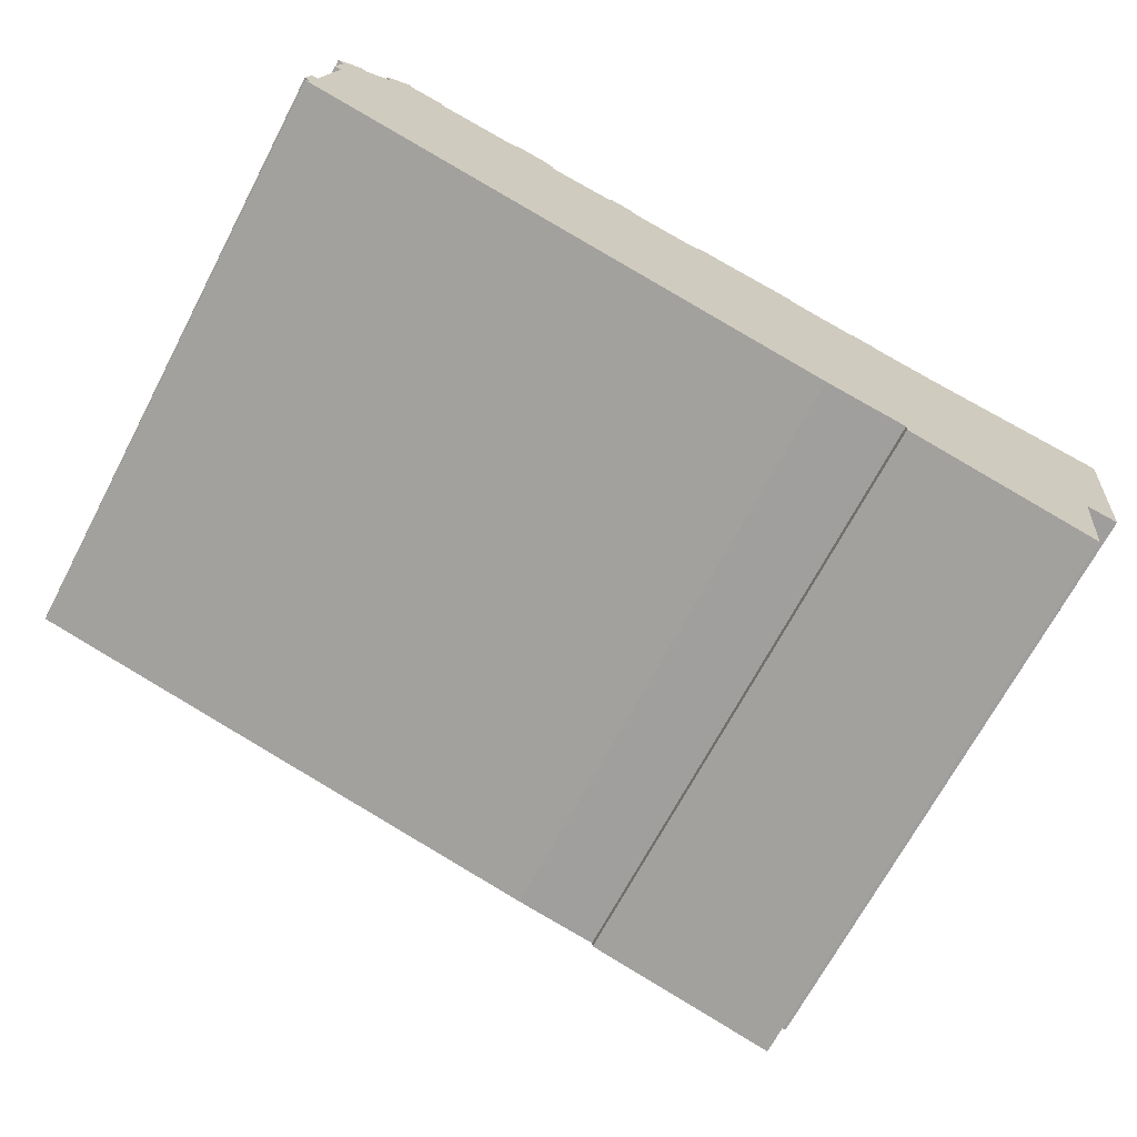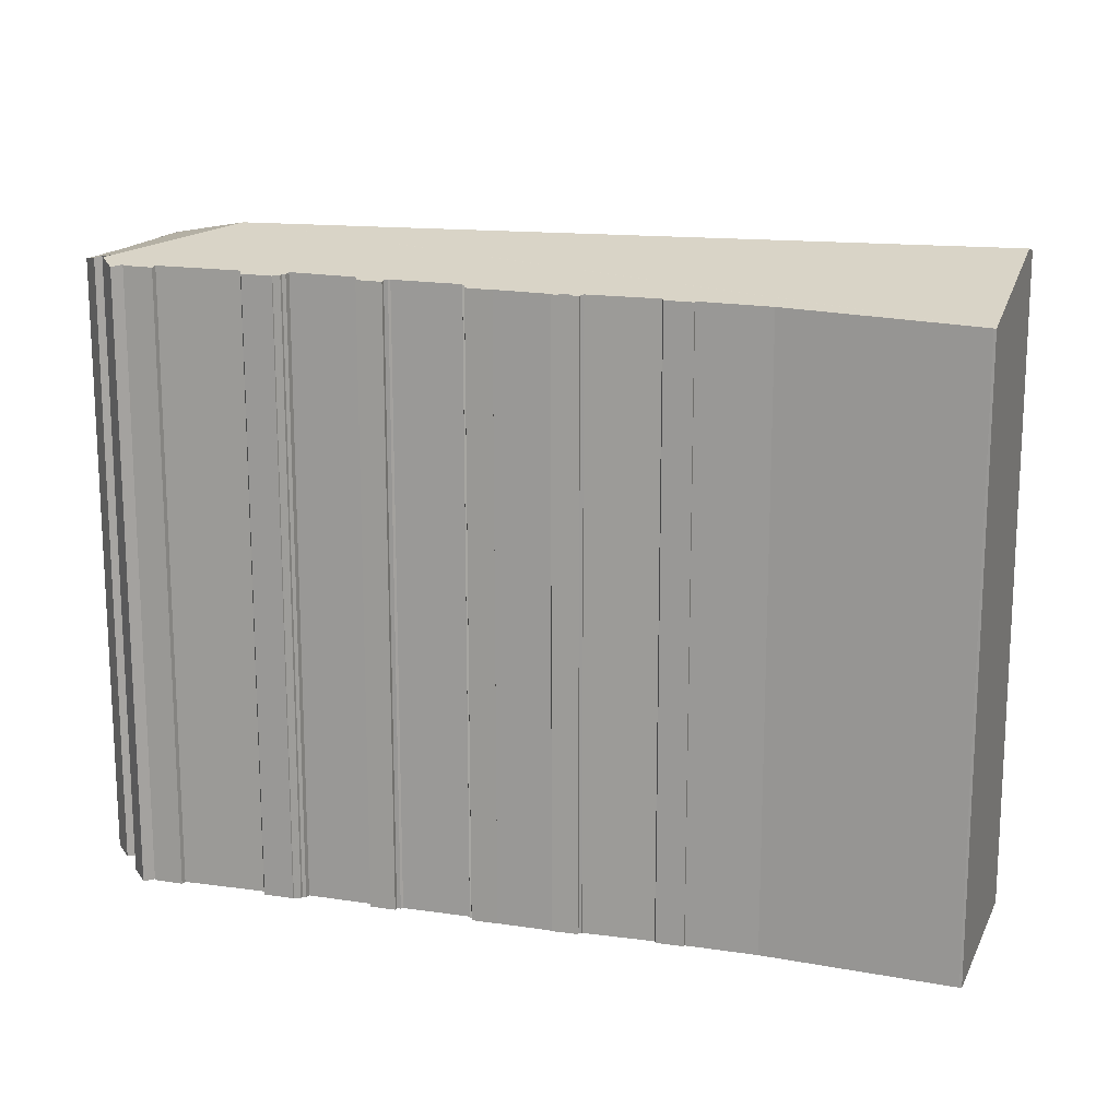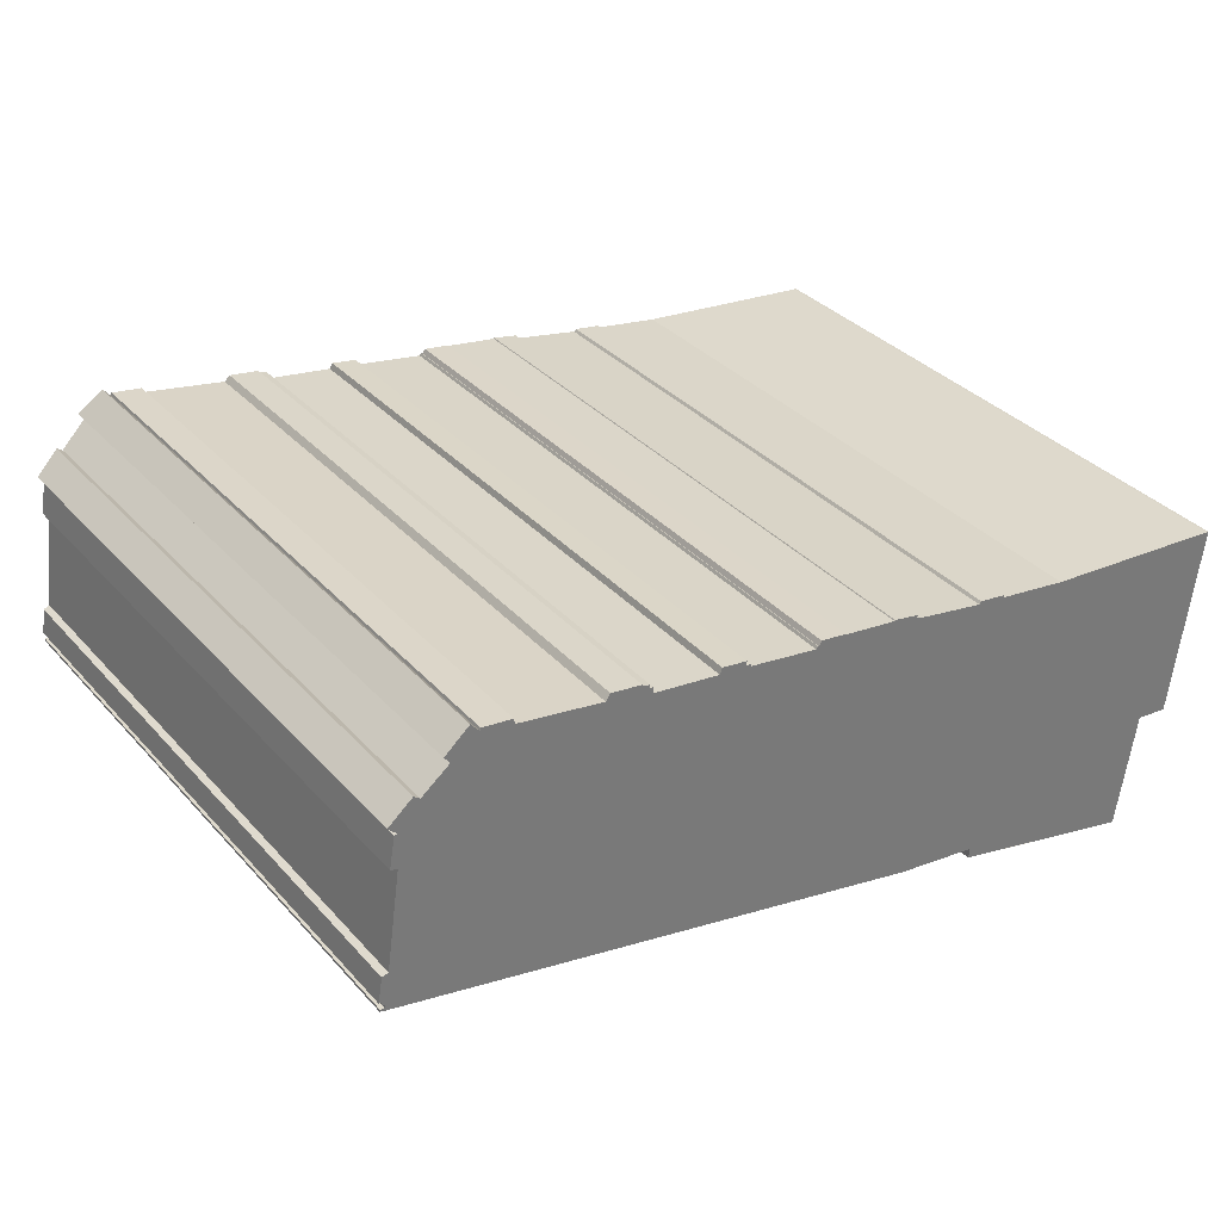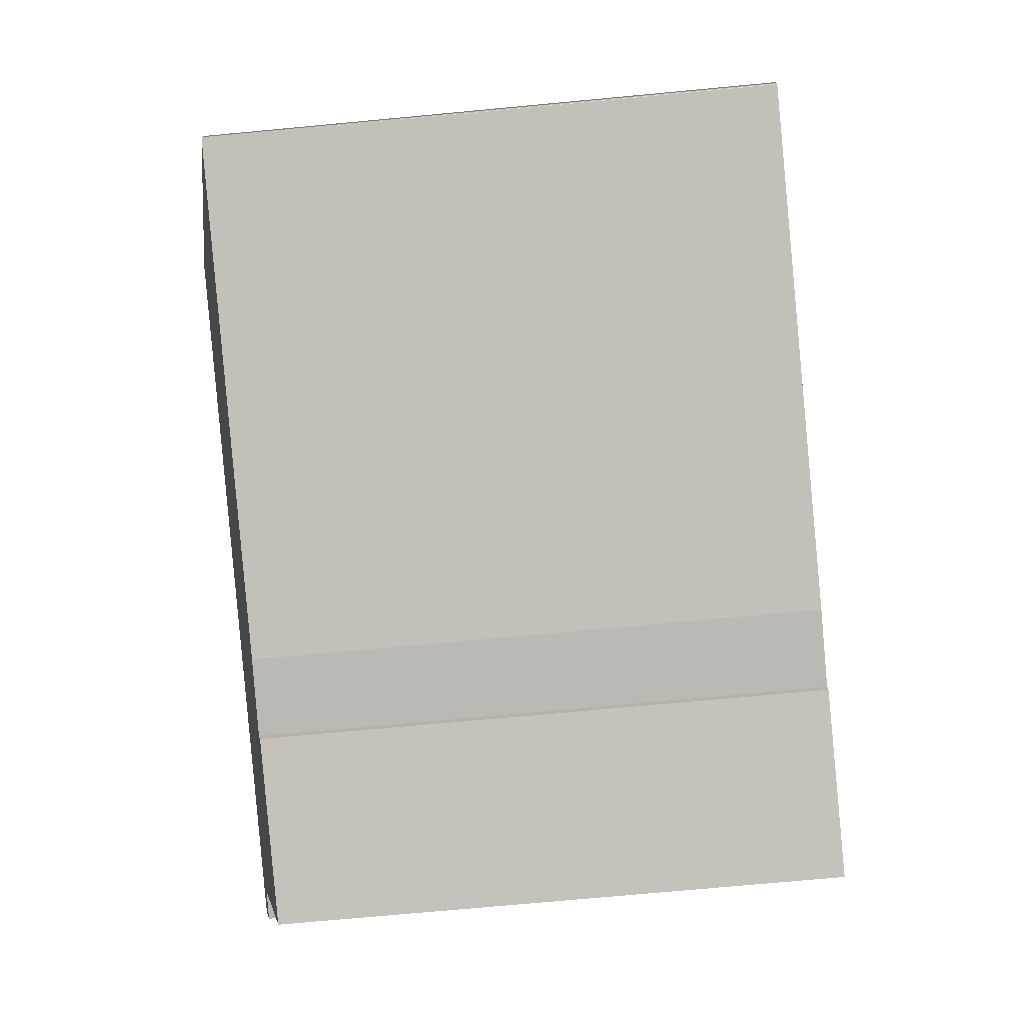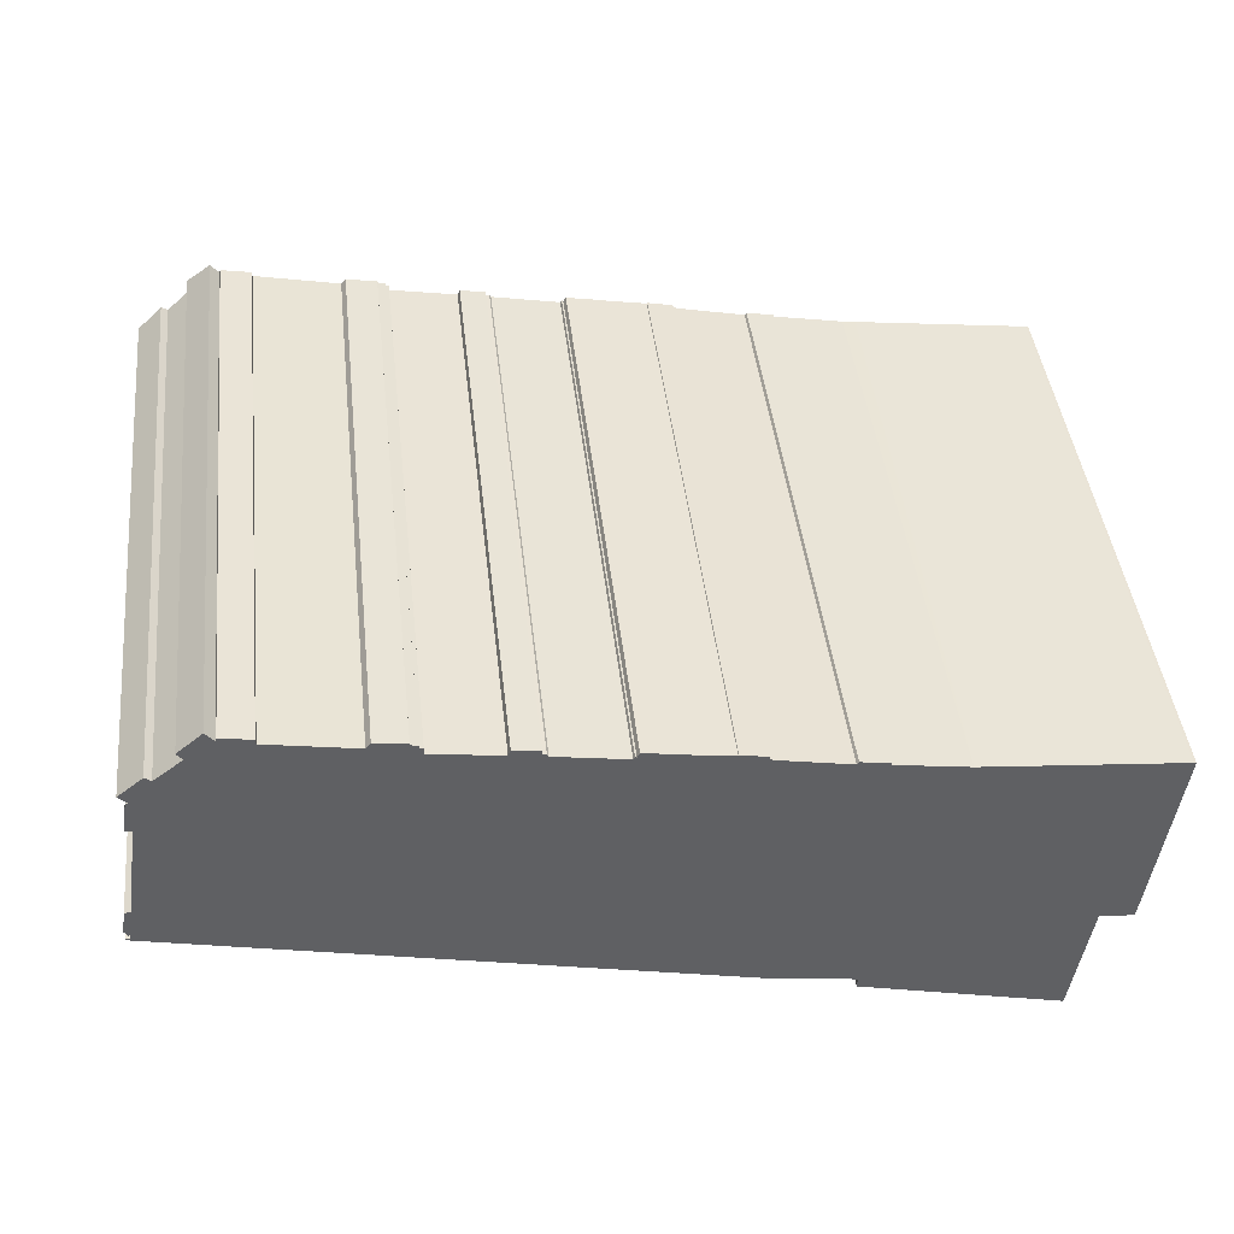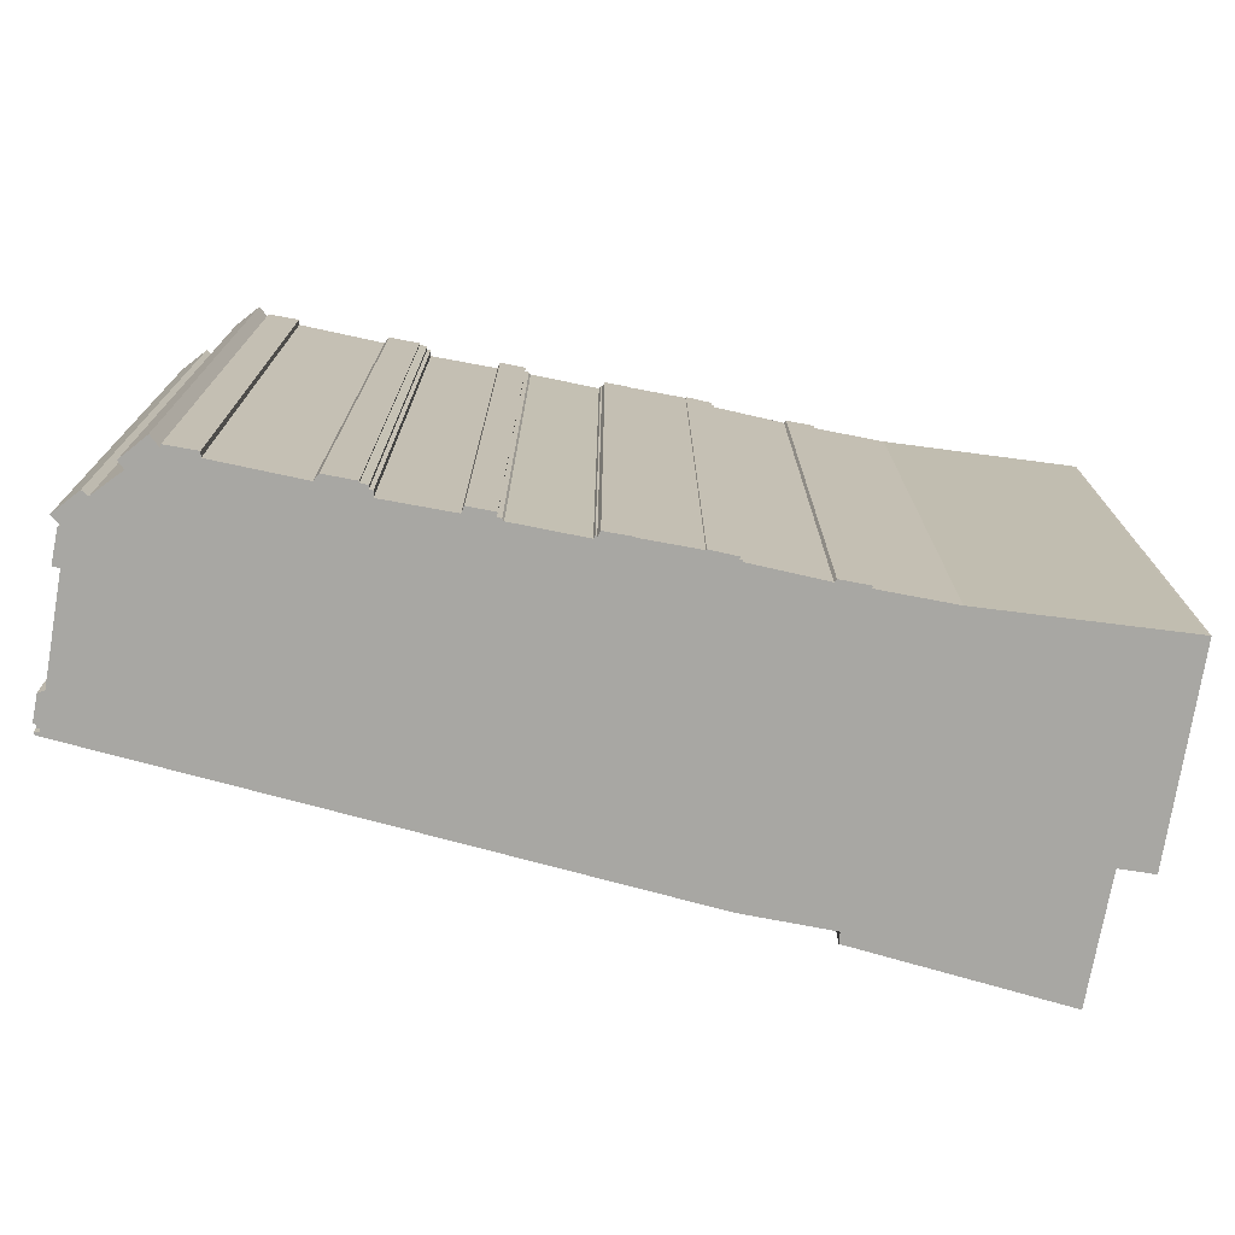
<metadata>
{"format":"obj","ext":"obj","renderer":"f3d","projection":"perspective","resolution":1024,"background":"white","views":[{"elev":-68.9,"azim":-27.8,"up":"+Z"},{"elev":16.3,"azim":25.9,"up":"+Y"},{"elev":34.4,"azim":-35.4,"up":"+Z"},{"elev":-74.2,"azim":-84.7,"up":"+Z"},{"elev":43.6,"azim":-6.4,"up":"+Z"},{"elev":-74.4,"azim":-1.9,"up":"+Y"}]}
</metadata>
<code>
v  21.72 21.15 -5.568
v  29.07 22.12 -3.133
v  28.48 21.12 -7.286
v  30.3 22.33 -2.521
v  30.2 22.15 -3.273
v  5.27 22.33 3.291
v  21.74 21.24 -5.212
v  18.87 21.19 -4.757
v  0.057 21.2 -0.323
v  0.169 21.22 -0.244
v  0.182 21.22 -0.12
v  0.11 21.21 -0.14
v  2.478 21.54 7.313
v  2.56 21.57 6.97
v  2.37 21.52 7.22
v  1.63 21.37 6.24
v  0.6 21.14 5.72
v  0.89 21.22 5.44
v  0.79 21.2 5.4
v  0.61 21.19 4.34
v  0.84 21.24 4.28
v  1.42 21.32 6.4
v  0.36 21.23 0.93
v  0.14 21.18 0.87
v  0.065 21.19 0.018
v  0 21.18 1.297e-15
v  18.54 21.18 5.11
v  17.67 21.17 5.36
v  18.55 21.16 5.19
v  22.05 21.13 4.52
v  22.04 21.15 4.441
v  21.1 21.15 4.67
v  18.64 21.18 5.09
v  18.63 21.19 5.043
v  15.8 21.21 5.63
v  15.79 21.22 5.61
v  14.9 21.23 5.76
v  30.92 21.09 2.622
v  31.02 20.89 3.451
v  30.94 20.89 3.463
v  24.91 21.09 4.017
v  24.45 21.11 4.06
v  21.03 21.17 4.58
v  17.65 21.18 5.33
v  14.71 21.29 5.54
v  14.81 21.27 5.601
v  14.76 21.27 5.63
v  12.38 21.33 5.93
v  12.33 21.31 6.01
v  12.19 21.31 6.03
v  12.21 21.28 6.17
v  11.26 21.35 6.1
v  11.34 21.29 6.31
v  8.99 21.39 6.44
v  8.99 21.34 6.64
v  8.87 21.34 6.67
v  8.87 21.32 6.77
v  8.62 21.32 6.83
v  8.62 21.31 6.88
v  7.58 21.33 7.04
v  7.42 21.39 6.83
v  4.54 21.42 7.35
v  4.53 21.38 7.53
v  3.48 21.42 7.59
v  3.51 21.4 7.68
v  3.2 21.36 7.93
v  30.2 2.004e-16 -3.273
v  31.02 -2.113e-16 3.451
v  30.92 -1.606e-16 2.622
v  30.3 1.544e-16 -2.521
v  29.07 1.918e-16 -3.133
v  28.48 4.461e-16 -7.286
v  4.54 -4.501e-16 7.35
v  4.53 -4.611e-16 7.53
v  8.62 -4.182e-16 6.83
v  8.62 -4.213e-16 6.88
v  8.87 -4.084e-16 6.67
v  8.87 -4.145e-16 6.77
v  8.99 -3.943e-16 6.44
v  8.99 -4.066e-16 6.64
v  12.19 -3.692e-16 6.03
v  12.21 -3.778e-16 6.17
v  18.54 -3.129e-16 5.11
v  18.55 -3.178e-16 5.19
v  18.63 -3.088e-16 5.043
v  18.64 -3.117e-16 5.09
v  22.04 -2.719e-16 4.441
v  22.05 -2.768e-16 4.52
v  21.72 3.409e-16 -5.568
v  21.74 3.191e-16 -5.212
v  18.87 2.913e-16 -4.757
v  0.057 1.978e-17 -0.323
v  0.182 7.348e-18 -0.12
v  0.11 8.573e-18 -0.14
v  0.065 -1.102e-18 0.018
v  0 0 0
v  0.84 -2.621e-16 4.28
v  0.61 -2.657e-16 4.34
v  0.02 21.19 -0.23
v  0.02 1.408e-17 -0.23
v  0.169 1.494e-17 -0.244
v  0.169 21.23 -0.244
v  0.14 -5.327e-17 0.87
v  0.36 -5.695e-17 0.93
v  0.79 -3.307e-16 5.4
v  3.48 -4.648e-16 7.59
v  3.51 -4.703e-16 7.68
v  11.26 -3.735e-16 6.1
v  11.34 -3.864e-16 6.31
v  0.89 -3.331e-16 5.44
v  7.42 -4.182e-16 6.83
v  7.58 -4.311e-16 7.04
v  12.33 -3.68e-16 6.01
v  12.38 -3.631e-16 5.93
v  14.71 -3.392e-16 5.54
v  14.9 -3.527e-16 5.76
v  15.8 -3.447e-16 5.63
v  15.79 -3.435e-16 5.61
v  17.65 -3.264e-16 5.33
v  17.67 -3.282e-16 5.36
v  21.03 -2.804e-16 4.58
v  21.1 -2.86e-16 4.67
v  24.45 -2.486e-16 4.06
v  30.94 -2.12e-16 3.463
v  24.91 -2.46e-16 4.017
v  0.6 -3.502e-16 5.72
v  2.56 -4.268e-16 6.97
v  2.37 -4.421e-16 7.22
v  1.42 -3.919e-16 6.4
v  1.63 -3.821e-16 6.24
v  3.2 -4.856e-16 7.93
v  2.478 -4.478e-16 7.313
v  14.76 -3.447e-16 5.63
v  14.81 -3.43e-16 5.601
v  0.012 1.917e-17 -0.313
v  0.012 21.19 -0.313
v  0.039 1.953e-17 -0.319
g defaultobject
f 1 2 3
f 2 4 5
f 4 2 6
f 6 2 7
f 7 2 1
f 6 7 8
f 6 8 9
f 6 10 11
f 6 11 12
f 13 14 15
f 14 13 6
f 14 6 16
f 16 6 17
f 17 6 18
f 18 6 19
f 19 6 20
f 20 6 21
f 17 22 16
f 6 23 21
f 23 6 12
f 23 12 24
f 24 12 25
f 26 24 25
f 27 28 29
f 30 31 32
f 33 34 27
f 35 36 37
f 4 6 38
f 39 38 6
f 40 39 6
f 41 40 6
f 42 41 6
f 31 42 6
f 43 31 6
f 32 31 43
f 34 43 6
f 27 34 6
f 44 27 6
f 36 44 6
f 45 36 6
f 46 36 45
f 37 36 46
f 47 46 45
f 48 45 6
f 49 48 6
f 50 49 6
f 51 50 6
f 52 51 6
f 53 51 52
f 54 52 6
f 55 54 6
f 56 55 6
f 57 56 6
f 58 57 6
f 59 58 6
f 60 59 6
f 61 60 6
f 62 61 6
f 13 62 6
f 63 62 13
f 64 63 13
f 65 63 64
f 66 64 13
f 38 5 4
f 5 38 67
f 67 38 39
f 67 39 68
f 67 68 69
f 67 69 70
f 71 3 2
f 3 71 72
f 63 73 62
f 73 63 74
f 59 75 58
f 75 59 76
f 57 77 56
f 77 57 78
f 55 79 54
f 79 55 80
f 51 81 50
f 81 51 82
f 29 83 27
f 83 29 84
f 33 85 34
f 85 33 86
f 30 87 31
f 87 30 88
f 67 2 5
f 2 67 71
f 3 89 1
f 89 3 72
f 90 8 7
f 8 90 91
f 8 92 9
f 92 8 91
f 93 12 11
f 12 93 94
f 95 26 25
f 26 95 96
f 97 20 21
f 20 97 98
f 1 90 7
f 90 1 89
f 92 99 9
f 99 92 100
f 101 11 102
f 11 101 93
f 94 25 12
f 25 94 95
f 26 103 24
f 103 26 96
f 23 97 21
f 97 23 104
f 20 105 19
f 105 20 98
f 106 65 64
f 65 106 107
f 108 53 52
f 53 108 109
f 99 101 102
f 101 99 100
f 24 104 23
f 104 24 103
f 19 110 18
f 110 19 105
f 107 63 65
f 63 107 74
f 73 61 62
f 61 73 111
f 112 59 60
f 59 112 76
f 58 78 57
f 78 58 75
f 77 55 56
f 55 77 80
f 79 52 54
f 52 79 108
f 109 51 53
f 51 109 82
f 81 49 50
f 49 81 113
f 114 45 48
f 45 114 115
f 116 35 37
f 35 116 117
f 118 44 36
f 44 118 119
f 120 29 28
f 29 120 84
f 83 33 27
f 33 83 86
f 85 43 34
f 43 85 121
f 122 30 32
f 30 122 88
f 87 42 31
f 42 87 123
f 123 41 42
f 41 123 40
f 40 123 124
f 124 123 125
f 124 39 40
f 39 124 68
f 110 17 18
f 17 110 126
f 127 15 14
f 15 127 128
f 17 129 22
f 129 17 126
f 16 127 14
f 127 16 130
f 15 66 13
f 66 15 128
f 66 128 131
f 131 128 132
f 111 60 61
f 60 111 112
f 115 47 45
f 47 115 133
f 134 37 46
f 37 134 116
f 119 28 44
f 28 119 120
f 121 32 43
f 32 121 122
f 22 130 16
f 130 22 129
f 66 106 64
f 106 66 131
f 49 114 48
f 114 49 113
f 47 134 46
f 134 47 133
f 35 118 36
f 118 35 117
f 70 71 67
f 71 70 69
f 71 69 68
f 71 68 124
f 71 124 125
f 83 85 86
f 120 83 84
f 116 118 117
f 132 127 131
f 127 132 128
f 71 89 72
f 89 71 125
f 89 125 123
f 89 123 90
f 90 123 87
f 90 87 91
f 91 87 88
f 91 88 122
f 91 122 121
f 91 121 85
f 91 85 92
f 92 85 83
f 92 83 119
f 119 83 120
f 92 119 118
f 92 118 115
f 115 118 134
f 134 118 116
f 115 134 133
f 92 115 114
f 92 114 113
f 92 113 81
f 92 81 82
f 92 82 108
f 108 82 109
f 92 108 101
f 101 108 79
f 101 79 80
f 101 80 77
f 101 77 78
f 101 78 75
f 101 75 76
f 101 76 111
f 111 76 112
f 101 111 73
f 101 73 74
f 101 74 106
f 106 74 107
f 101 106 131
f 101 131 127
f 101 127 130
f 101 130 129
f 92 101 100
f 129 104 101
f 104 129 97
f 97 129 110
f 110 129 126
f 110 98 97
f 98 110 105
f 104 93 101
f 93 104 103
f 93 103 94
f 94 103 95
f 95 103 96
f 135 99 136
f 99 135 100
f 137 9 99
f 137 99 100
f 137 136 9
f 136 137 135

</code>
